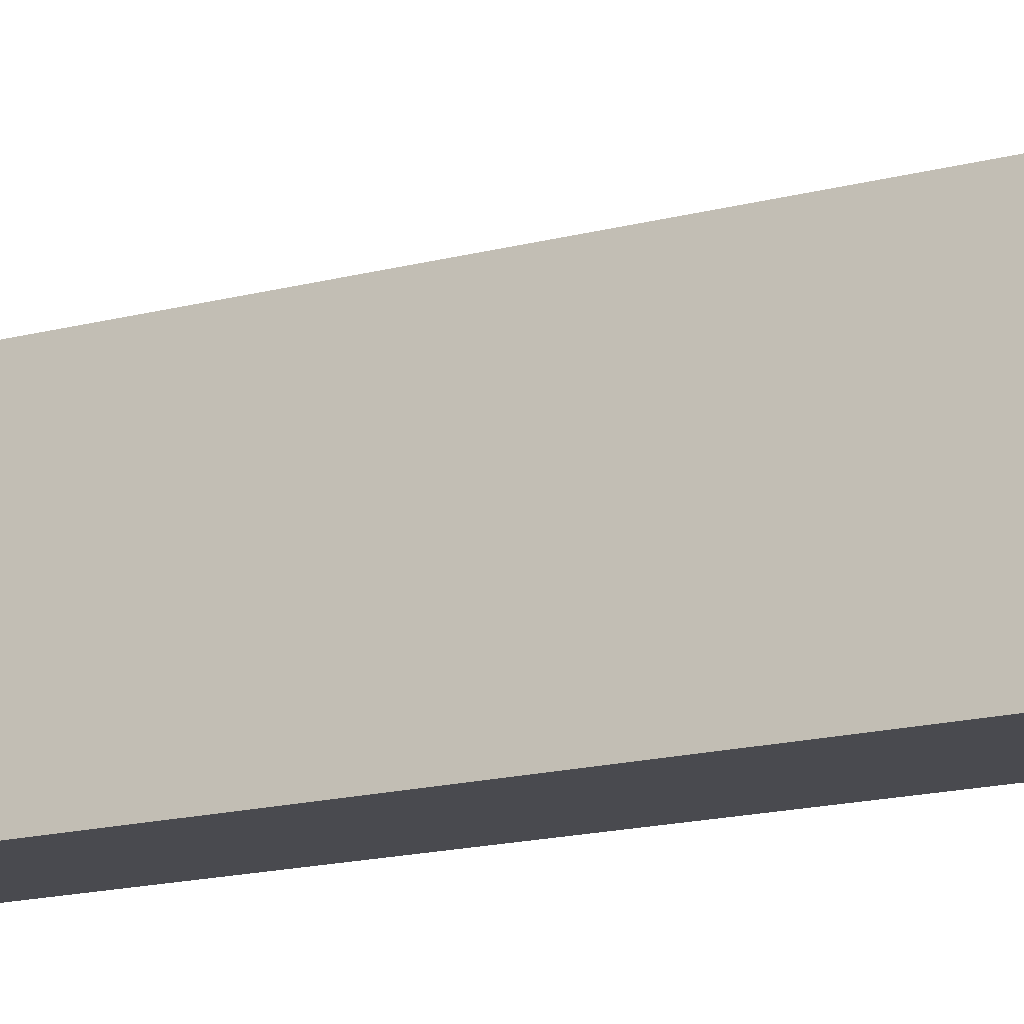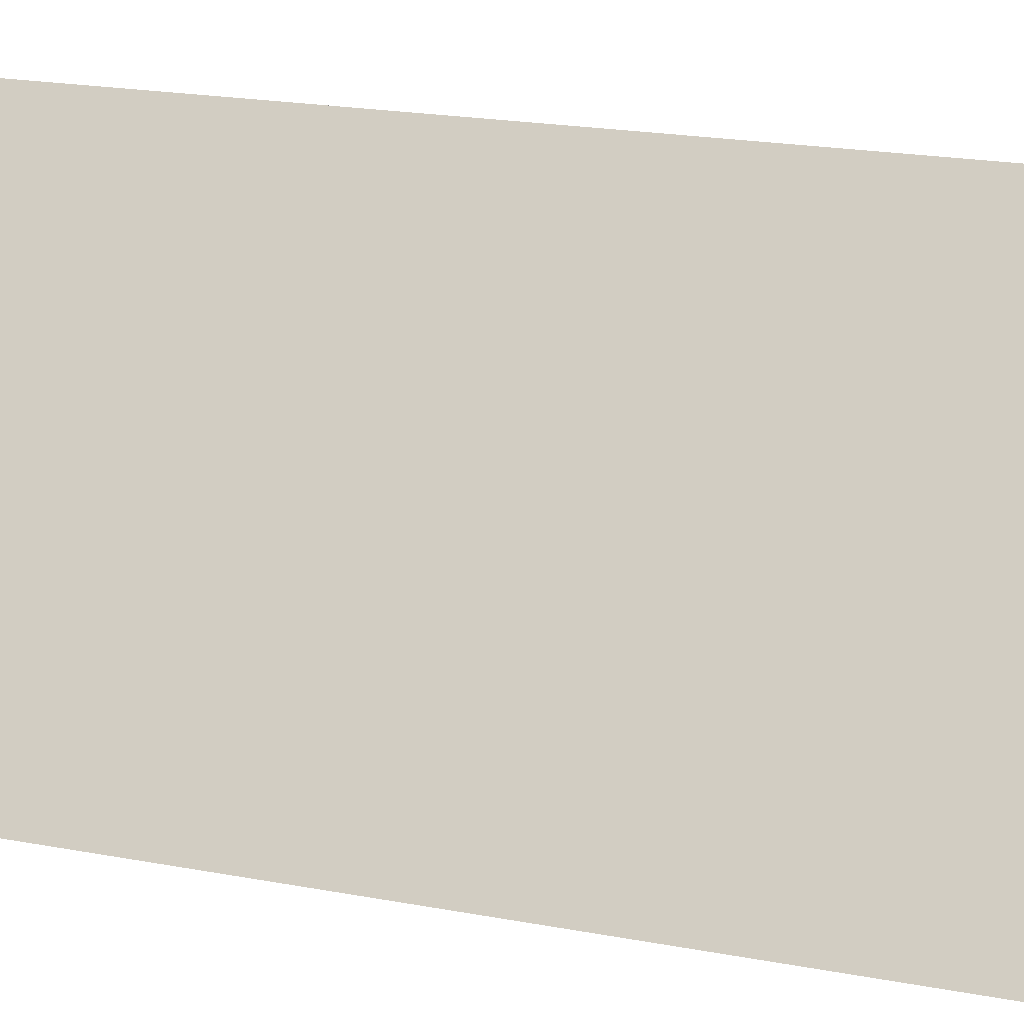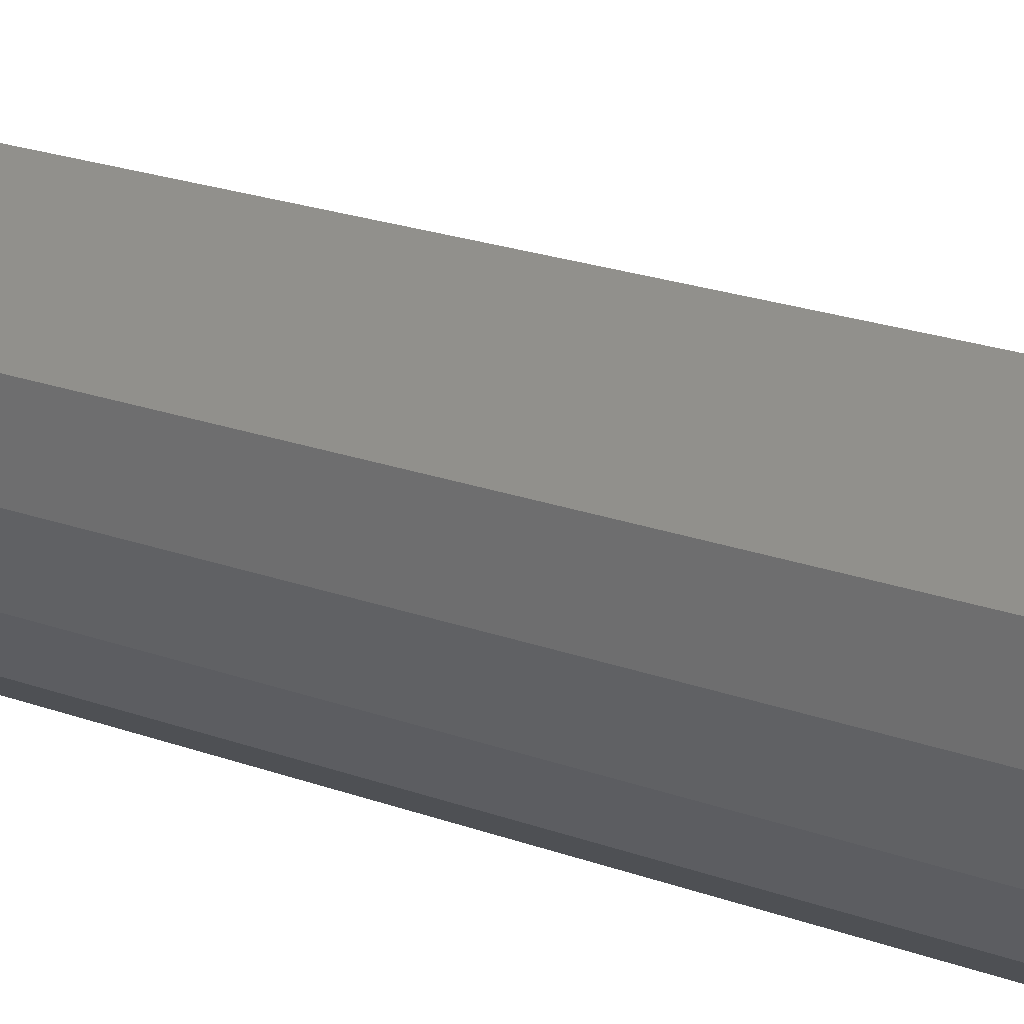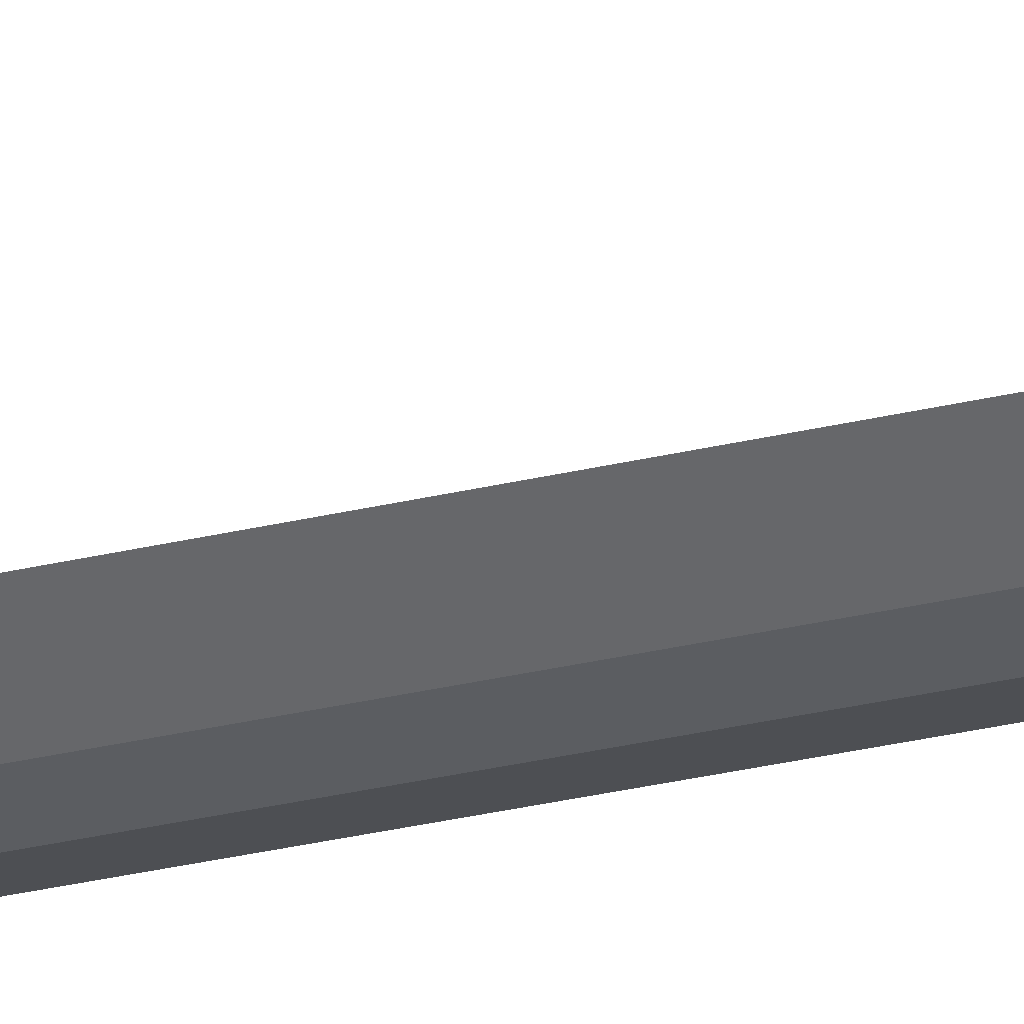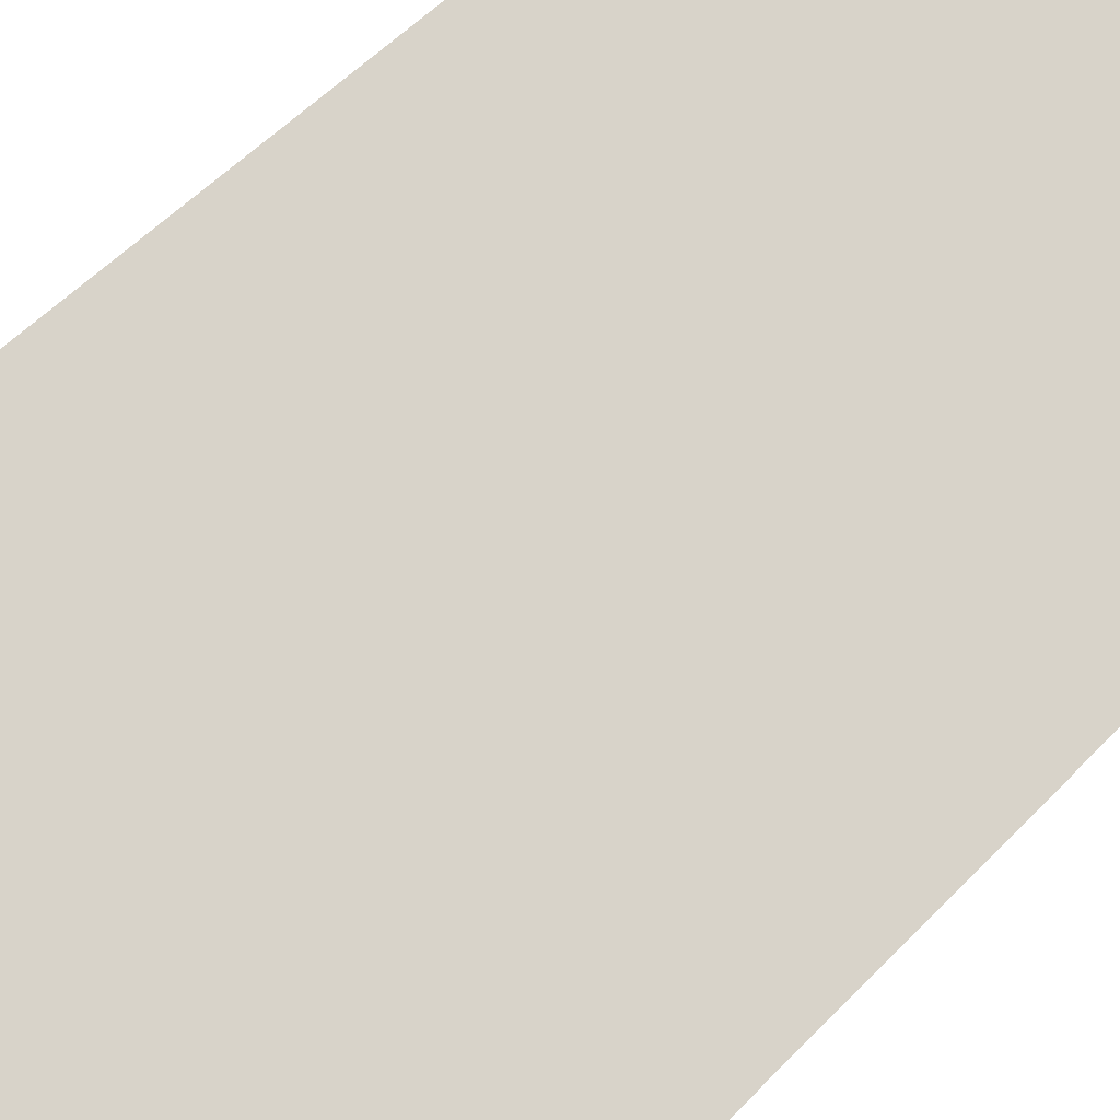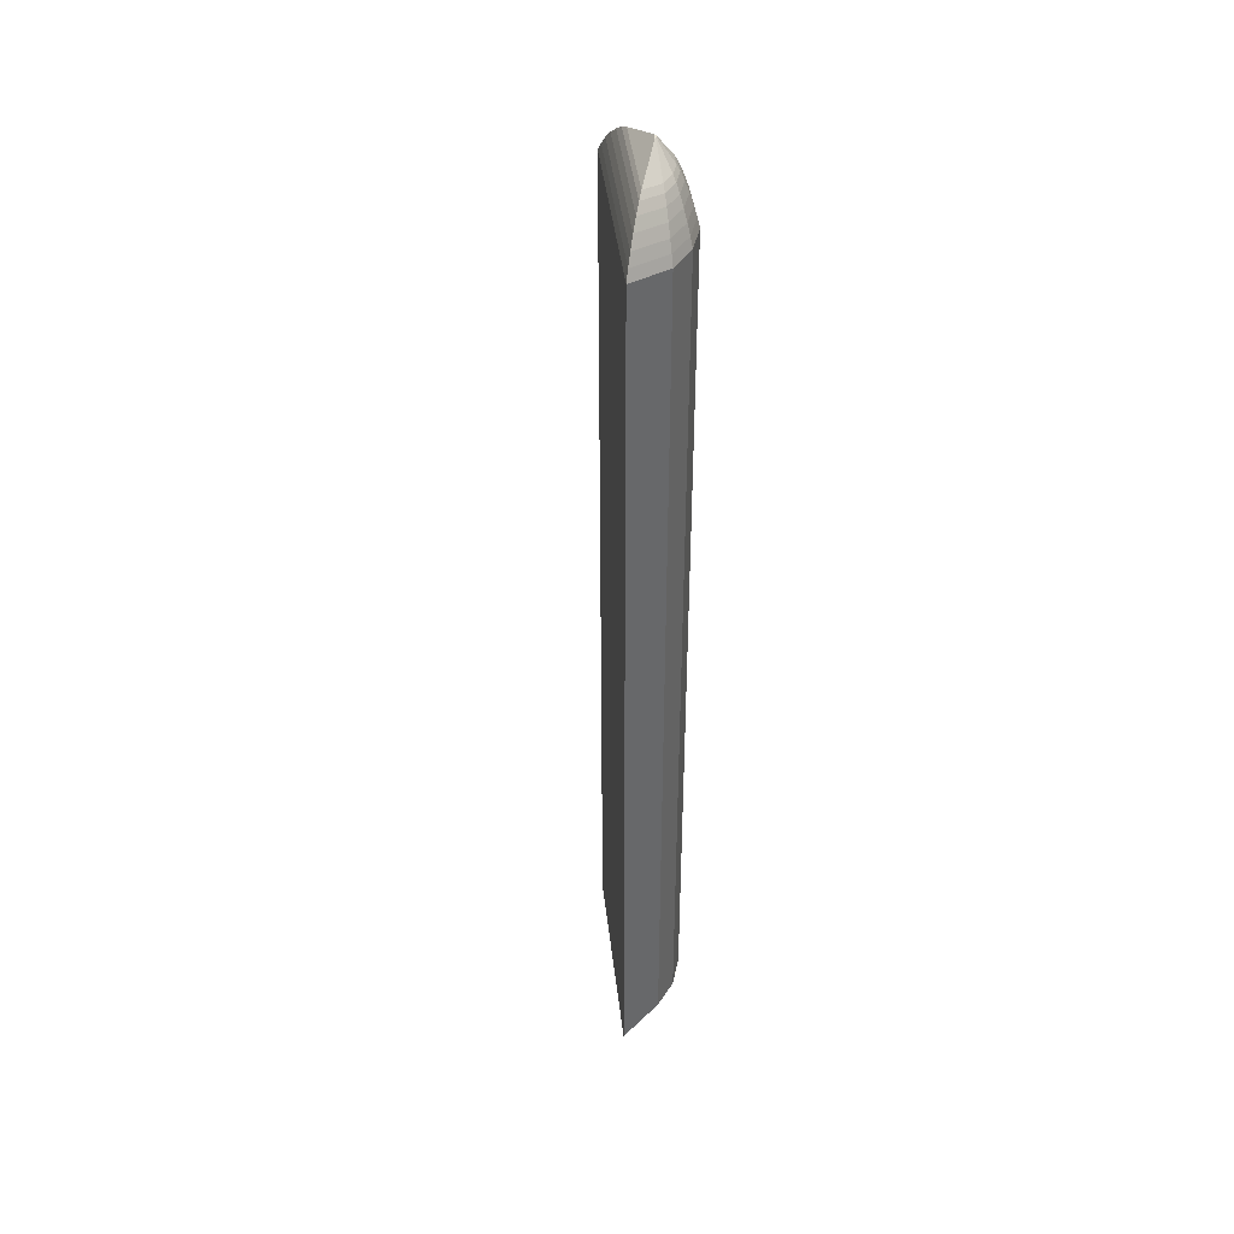
<metadata>
{"format":"obj","ext":"obj","renderer":"f3d","projection":"perspective","resolution":1024,"background":"white","views":[{"elev":-9.2,"azim":-46.2,"up":"+Z"},{"elev":8.2,"azim":-49.7,"up":"+Z"},{"elev":11.9,"azim":139.3,"up":"+Z"},{"elev":-46.4,"azim":-76.3,"up":"+Z"},{"elev":30.3,"azim":-150.4,"up":"+Z"},{"elev":41.3,"azim":37.3,"up":"+Y"}]}
</metadata>
<code>
g default
v 3.011 -1.005 -2.504
v 3.325 2.287 -2.337
v 3.493 -1.005 -1.998
v 3.341 2.287 -2.32
v 3.252 -1.005 -2.251
v 3.333 2.287 -2.328
v 3.519 -0.9782 -2.165
v 3.179 -0.9782 -2.521
v 3.504 -0.9782 -2.273
v 3.457 -0.9782 -2.371
v 3.382 -0.9782 -2.45
v 3.286 -0.9782 -2.502
v 3.329 2.287 -2.337
v 3.342 2.287 -2.324
v 3.333 2.287 -2.337
v 3.337 2.287 -2.335
v 3.34 2.287 -2.332
v 3.341 2.287 -2.328
v 3.011 2.067 -2.504
v 3.252 2.067 -2.251
v 3.493 2.067 -1.998
v 3.519 2.04 -2.165
v 3.504 2.04 -2.273
v 3.457 2.04 -2.371
v 3.382 2.04 -2.45
v 3.286 2.04 -2.502
v 3.179 2.04 -2.521
v 3.18 2.229 -2.413
v 3.033 2.098 -2.492
v 3.152 2.214 -2.427
v 3.12 2.191 -2.444
v 3.088 2.162 -2.462
v 3.058 2.13 -2.478
v 3.257 2.097 -2.256
v 3.295 2.229 -2.292
v 3.263 2.129 -2.262
v 3.271 2.162 -2.269
v 3.28 2.191 -2.277
v 3.288 2.214 -2.285
v 3.482 2.098 -2.02
v 3.41 2.229 -2.171
v 3.47 2.13 -2.046
v 3.455 2.162 -2.077
v 3.439 2.191 -2.11
v 3.424 2.214 -2.143
v 3.422 2.216 -2.25
v 3.506 2.073 -2.176
v 3.438 2.199 -2.236
v 3.456 2.173 -2.22
v 3.474 2.142 -2.203
v 3.491 2.107 -2.188
v 3.493 2.072 -2.276
v 3.415 2.217 -2.302
v 3.479 2.107 -2.28
v 3.463 2.141 -2.286
v 3.446 2.173 -2.291
v 3.429 2.199 -2.297
v 3.449 2.071 -2.368
v 3.392 2.217 -2.349
v 3.439 2.106 -2.365
v 3.427 2.141 -2.36
v 3.414 2.174 -2.356
v 3.402 2.2 -2.352
v 3.379 2.071 -2.442
v 3.356 2.217 -2.386
v 3.374 2.106 -2.432
v 3.37 2.141 -2.421
v 3.365 2.174 -2.408
v 3.36 2.2 -2.396
v 3.289 2.072 -2.49
v 3.311 2.217 -2.411
v 3.292 2.107 -2.476
v 3.297 2.141 -2.46
v 3.301 2.173 -2.442
v 3.306 2.199 -2.426
v 3.189 2.073 -2.508
v 3.259 2.216 -2.421
v 3.201 2.107 -2.493
v 3.215 2.142 -2.475
v 3.23 2.173 -2.456
v 3.246 2.199 -2.437
g poste1_Mesh
f 3 7 22 21
f 1 5 20 19
f 5 3 21 20
f 6 4 14 18 17 16 15 13 2
f 8 1 19 27
f 7 9 23 22
f 9 10 24 23
f 10 11 25 24
f 11 12 26 25
f 12 8 27 26
f 1 8 12 11 10 9 7 3 5
f 34 20 21 40
f 6 35 41 4
f 52 23 24 58
f 18 53 59 17
f 17 59 65 16
f 16 65 71 15
f 15 71 77 13
f 13 77 28 2
f 4 41 46 14
f 14 46 53 18
f 29 19 20 34
f 70 26 27 76
f 64 25 26 70
f 58 24 25 64
f 47 22 23 52
f 40 21 22 47
f 76 27 19 29
f 47 51 42 40
f 51 50 43 42
f 50 49 44 43
f 49 48 45 44
f 48 46 41 45
f 29 33 78 76
f 33 32 79 78
f 32 31 80 79
f 31 30 81 80
f 30 28 77 81
f 76 78 72 70
f 78 79 73 72
f 79 80 74 73
f 80 81 75 74
f 81 77 71 75
f 70 72 66 64
f 72 73 67 66
f 73 74 68 67
f 74 75 69 68
f 75 71 65 69
f 64 66 60 58
f 66 67 61 60
f 67 68 62 61
f 68 69 63 62
f 69 65 59 63
f 58 60 54 52
f 60 61 55 54
f 61 62 56 55
f 62 63 57 56
f 63 59 53 57
f 52 54 51 47
f 54 55 50 51
f 55 56 49 50
f 56 57 48 49
f 57 53 46 48
f 40 42 36 34
f 42 43 37 36
f 43 44 38 37
f 44 45 39 38
f 45 41 35 39
f 34 36 33 29
f 36 37 32 33
f 37 38 31 32
f 38 39 30 31
f 39 35 28 30
f 2 28 35 6

</code>
